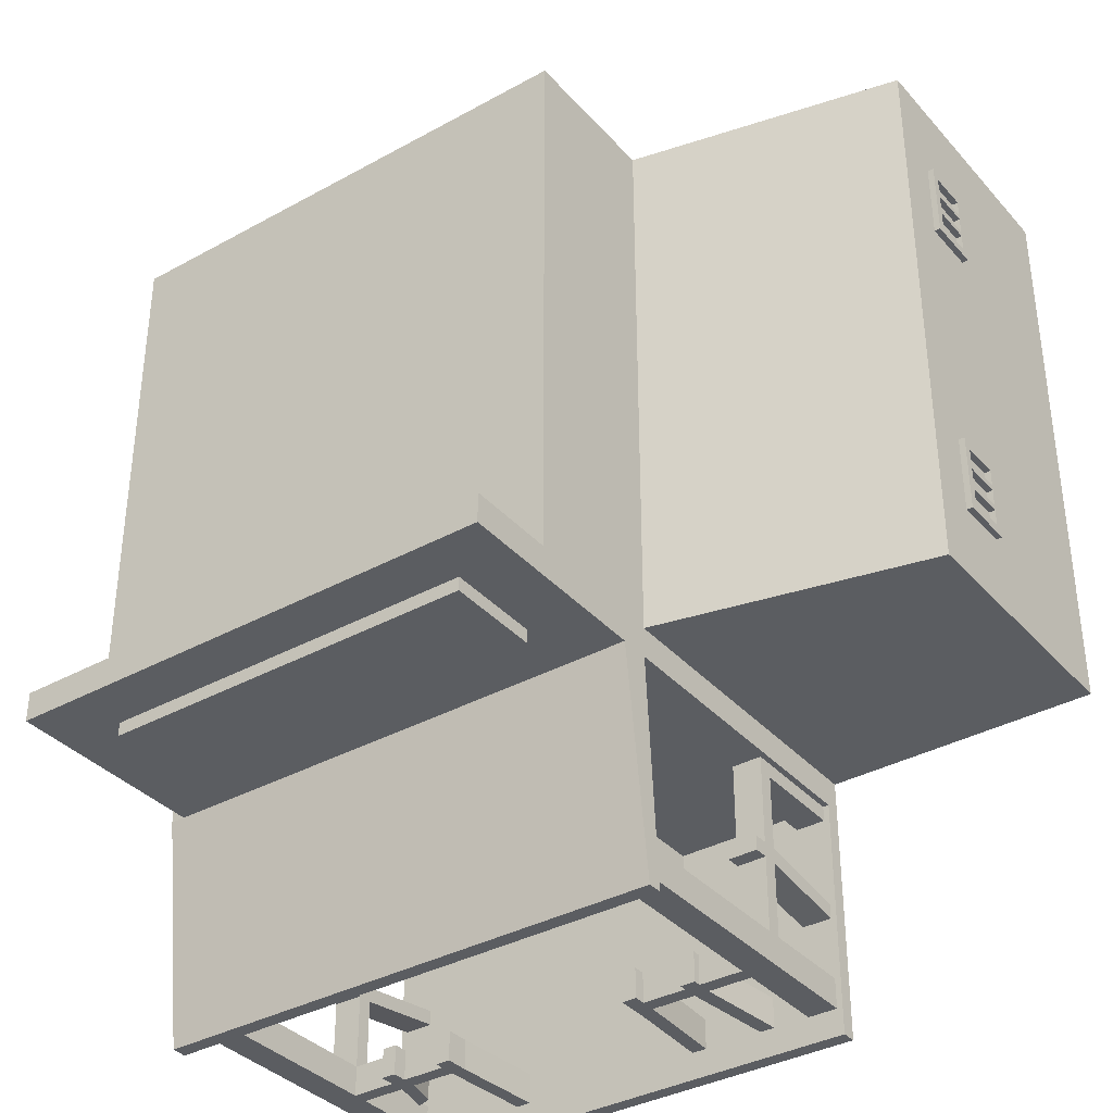
<metadata>
{"format":"obj","ext":"obj","renderer":"f3d","projection":"perspective","resolution":1024,"background":"white","views":[{"elev":-36.2,"azim":-144.2,"up":"+Z"}]}
</metadata>
<code>
o building
v 0.8714 0.08293 0.7693
v 0.8714 0.08293 -0.4182
v 0.8714 -0.5608 0.7693
v 0.8714 -0.5608 -0.4182
v -0.1911 0.08293 0.7693
v -0.1911 0.08293 -0.4182
v 0.8714 0.08293 -0.4807
v 0.8714 -0.5608 -0.4807
v -0.1911 0.08293 -0.4807
v -0.1911 -0.5608 -0.4807
v -0.1911 -0.5608 0.7693
v -0.1911 -0.5608 -0.4182
v -0.7536 -0.5608 0.7693
v -0.7536 -0.5608 -0.4182
v -0.1911 0.1454 -0.4807
v -0.1911 0.1454 -0.4182
v 0.8714 0.1454 -0.4182
v 0.8714 0.1454 -0.4807
v 0.8714 0.1454 0.7693
v -0.1911 0.1454 0.7693
v -0.1911 0.3954 -0.4807
v -0.1911 0.3954 -0.4182
v 0.8714 0.3954 -0.4182
v 0.8714 0.3954 -0.4807
v 0.8714 0.3954 0.7693
v -0.1911 0.3954 0.7693
v -0.1911 0.5829 -0.4807
v -0.1911 0.5829 -0.4182
v 0.8714 0.5829 -0.4182
v 0.8714 0.5829 -0.4807
v -0.1911 0.08293 -0.9495
v 0.8714 0.08293 -0.9495
v 0.8714 0.05168 -0.9495
v -0.1911 0.05168 -0.9495
v 0.9026 0.1454 -0.4182
v 0.9026 0.1454 0.7693
v 0.9026 0.08293 0.7693
v 0.9026 0.08293 -0.4182
v 0.9026 0.05168 -0.9495
v 0.9026 0.08293 -0.9495
v 0.9026 0.1454 -0.4807
v 0.9026 0.08293 -0.4807
v -0.7536 -0.04207 0.7693
v -0.7536 -0.04207 -0.4182
v 0.8714 -0.5921 0.7693
v -0.1911 -0.5921 0.7693
v 0.8714 -0.5921 -0.4182
v -0.1911 -0.5921 -0.4182
v -0.7536 -0.5921 0.7693
v -0.7536 -0.5921 -0.4182
v -0.1911 -0.5921 -0.4807
v 0.8714 -0.5921 -0.4807
v 0.8714 -0.5921 -0.9745
v -0.1911 -0.5921 -0.9745
v -0.1911 -0.5608 -0.9745
v 0.8714 -0.5608 -0.9745
f 2 1 3 4
f 11 5 6 12
f 26 25 23 22
f 47 45 46 48
f 3 1 5 11
f 9 7 8 10
f 8 7 2 4
f 51 52 47 48
f 9 10 12 6
f 6 5 11 12
f 13 43 44 14
f 43 5 6 44
f 48 46 49 50
f 11 5 43 13
f 44 6 12 14
f 27 28 29 30
f 41 35 38 42
f 31 32 33 34
f 19 20 5 1
f 35 36 37 38
f 22 21 15 16
f 24 23 17 18
f 21 24 18 15
f 25 26 20 19
f 23 25 19 17
f 26 22 16 20
f 28 27 21 22
f 29 28 22 23
f 30 29 23 24
f 27 30 24 21
f 32 31 15 18
f 39 40 41 42
f 34 33 7 9
f 31 34 9 15
f 36 35 17 19
f 37 36 19 1
f 38 37 1 2
f 35 41 18 17
f 42 38 2 7
f 41 42 7 18
f 40 39 33 32
f 41 40 32 18
f 42 41 18 7
f 39 42 7 33
f 16 15 9 6
f 20 16 6 5
f 45 47 4 3
f 46 45 3 11
f 49 46 11 13
f 50 49 13 14
f 48 50 14 12
f 53 54 55 56
f 47 52 8 4
f 51 48 12 10
f 54 53 52 51
f 55 54 51 10
f 56 55 10 8
f 53 56 8 52
o front door
v 0.4651 -0.07644 -0.4807
v 0.4651 -0.07644 -0.512
v 0.4651 -0.5764 -0.4807
v 0.4651 -0.5764 -0.512
v 0.1526 -0.07644 -0.4807
v 0.1526 -0.07644 -0.512
v 0.1526 -0.5764 -0.4807
v 0.1526 -0.5764 -0.512
f 58 57 59 60
f 63 61 62 64
f 61 57 58 62
f 60 59 63 64
f 59 57 61 63
f 62 58 60 64
o top_sign
v 0.7333 0.4755 -0.4785
v 0.7333 0.4755 -0.5097
v 0.7333 0.2755 -0.4785
v 0.7333 0.2755 -0.5097
v -0.06984 0.4755 -0.4785
v -0.06984 0.4755 -0.5097
v -0.06984 0.2755 -0.4785
v -0.06984 0.2755 -0.5097
f 66 65 67 68
f 71 69 70 72
f 69 65 66 70
f 68 67 71 72
f 67 65 69 71
f 70 66 68 72
o railing_1
v 0.8589 0.05793 -0.9182
v 0.8589 0.05793 -0.8557
v 0.8589 -0.3296 -0.9182
v 0.8589 -0.3296 -0.8557
v 0.7964 0.05793 -0.9182
v 0.7964 0.05793 -0.8557
v 0.7964 -0.3296 -0.9182
v 0.7964 -0.3296 -0.8557
v 0.8589 -0.3608 -0.9182
v 0.7964 -0.3608 -0.9182
v 0.8589 -0.3608 -0.8557
v 0.7964 -0.3608 -0.8557
v 0.8589 -0.5796 -0.9182
v 0.7964 -0.5796 -0.9182
v 0.8589 -0.5796 -0.8557
v 0.7964 -0.5796 -0.8557
v 0.8589 -0.3608 -0.762
v 0.7964 -0.3608 -0.762
v 0.7964 -0.3296 -0.762
v 0.8589 -0.3296 -0.762
v 0.7026 -0.3608 -0.8557
v 0.7026 -0.3608 -0.9182
v 0.7026 -0.3296 -0.9182
v 0.7026 -0.3296 -0.8557
v 0.6714 -0.3608 -0.8557
v 0.6714 -0.3608 -0.9182
v 0.6714 -0.3296 -0.9182
v 0.6714 -0.3296 -0.8557
v 0.5776 -0.3608 -0.8557
v 0.5776 -0.3608 -0.9182
v 0.5776 -0.3296 -0.9182
v 0.5776 -0.3296 -0.8557
v 0.5464 -0.3608 -0.8557
v 0.5464 -0.3608 -0.9182
v 0.5464 -0.3296 -0.9182
v 0.5464 -0.3296 -0.8557
v 0.5339 -0.5796 -0.9182
v 0.5339 -0.5796 -0.8557
v 0.5651 -0.5796 -0.8557
v 0.5651 -0.5796 -0.9182
v 0.8589 -0.3608 -0.6995
v 0.7964 -0.3608 -0.6995
v 0.7964 -0.3296 -0.6995
v 0.8589 -0.3296 -0.6995
v 0.8589 -0.3608 -0.6682
v 0.7964 -0.3608 -0.6682
v 0.7964 -0.3296 -0.6682
v 0.8589 -0.3296 -0.6682
v 0.8589 -0.3608 -0.6057
v 0.7964 -0.3608 -0.6057
v 0.7964 -0.3296 -0.6057
v 0.8589 -0.3296 -0.6057
v 0.8589 -0.3608 -0.512
v 0.7964 -0.3608 -0.512
v 0.7964 -0.3296 -0.512
v 0.8589 -0.3296 -0.512
v 0.8589 -0.3608 -0.4495
v 0.7964 -0.3608 -0.4495
v 0.7964 -0.3296 -0.4495
v 0.8589 -0.3296 -0.4495
v 0.7964 -0.5796 -0.4495
v 0.8589 -0.5796 -0.4495
v 0.8589 -0.5796 -0.512
v 0.7964 -0.5796 -0.512
v 0.5464 -0.3108 -0.8557
v 0.5464 -0.3108 -0.9182
v 0.5776 -0.3108 -0.9182
v 0.5776 -0.3108 -0.8557
v 0.7214 -0.4421 -0.9182
v 0.6901 -0.4296 -0.9182
v 0.6901 -0.4296 -0.8557
v 0.7214 -0.4421 -0.8557
v 0.7964 -0.5796 -0.637
v 0.8589 -0.5796 -0.637
v 0.8589 -0.5796 -0.6682
v 0.7964 -0.5796 -0.6682
v 0.8589 -0.2983 -0.6682
v 0.7964 -0.2983 -0.6682
v 0.7964 -0.2983 -0.6995
v 0.8589 -0.2983 -0.6995
v 0.6714 -0.2983 -0.8557
v 0.6714 -0.2983 -0.9182
v 0.7026 -0.2983 -0.9182
v 0.7026 -0.2983 -0.8557
f 74 73 75 76
f 79 77 78 80
f 77 73 74 78
f 87 85 86 88
f 75 73 77 79
f 78 74 76 80
f 81 83 76 75
f 82 81 75 79
f 129 130 131 132
f 85 87 83 81
f 86 85 81 82
f 88 86 82 84
f 87 88 84 83
f 90 89 83 84
f 91 90 84 80
f 92 91 80 76
f 89 92 76 83
f 94 93 84 82
f 95 94 82 79
f 96 95 79 80
f 93 96 80 84
f 99 98 94 95
f 153 154 155 156
f 97 100 96 93
f 102 101 97 98
f 103 102 98 99
f 104 103 99 100
f 101 104 100 97
f 109 110 111 112
f 107 106 102 103
f 137 138 139 140
f 105 108 104 101
f 110 109 106 105
f 111 110 105 101
f 112 111 101 102
f 109 112 102 106
f 105 106 107 108
f 115 114 90 91
f 116 115 91 92
f 113 116 92 89
f 145 146 147 148
f 119 118 114 115
f 149 150 151 152
f 117 120 116 113
f 123 122 118 119
f 124 123 119 120
f 121 124 120 117
f 126 125 121 122
f 127 126 122 123
f 128 127 123 124
f 125 128 124 121
f 133 134 135 136
f 131 130 126 127
f 132 131 127 128
f 129 132 128 125
f 134 133 130 129
f 135 134 129 125
f 136 135 125 126
f 133 136 126 130
f 141 142 143 144
f 90 114 113 89
f 121 117 118 122
f 138 137 108 107
f 139 138 107 103
f 140 139 103 104
f 137 140 104 108
f 142 141 94 98
f 143 142 98 97
f 144 143 97 93
f 141 144 93 94
f 146 145 118 117
f 147 146 117 113
f 148 147 113 114
f 145 148 114 118
f 150 149 120 119
f 151 150 119 115
f 152 151 115 116
f 149 152 116 120
f 154 153 100 99
f 155 154 99 95
f 156 155 95 96
f 153 156 96 100
o railing_2
v -0.1786 0.05793 -0.9182
v -0.1786 0.05793 -0.8557
v -0.1786 -0.3296 -0.9182
v -0.1786 -0.3296 -0.8557
v -0.1161 0.05793 -0.9182
v -0.1161 0.05793 -0.8557
v -0.1161 -0.3296 -0.9182
v -0.1161 -0.3296 -0.8557
v -0.1786 -0.3608 -0.9182
v -0.1161 -0.3608 -0.9182
v -0.1786 -0.3608 -0.8557
v -0.1161 -0.3608 -0.8557
v -0.1786 -0.5796 -0.9182
v -0.1161 -0.5796 -0.9182
v -0.1786 -0.5796 -0.8557
v -0.1161 -0.5796 -0.8557
v -0.1786 -0.3608 -0.762
v -0.1161 -0.3608 -0.762
v -0.1161 -0.3296 -0.762
v -0.1786 -0.3296 -0.762
v -0.0224 -0.3608 -0.8557
v -0.0224 -0.3608 -0.9182
v -0.0224 -0.3296 -0.9182
v -0.0224 -0.3296 -0.8557
v 0.008854 -0.3608 -0.8557
v 0.008854 -0.3608 -0.9182
v 0.008854 -0.3296 -0.9182
v 0.008854 -0.3296 -0.8557
v 0.1026 -0.3608 -0.8557
v 0.1026 -0.3608 -0.9182
v 0.1026 -0.3296 -0.9182
v 0.1026 -0.3296 -0.8557
v 0.1339 -0.3608 -0.8557
v 0.1339 -0.3608 -0.9182
v 0.1339 -0.3296 -0.9182
v 0.1339 -0.3296 -0.8557
v 0.1464 -0.5796 -0.9182
v 0.1464 -0.5796 -0.8557
v 0.1151 -0.5796 -0.8557
v 0.1151 -0.5796 -0.9182
v -0.1786 -0.3608 -0.6995
v -0.1161 -0.3608 -0.6995
v -0.1161 -0.3296 -0.6995
v -0.1786 -0.3296 -0.6995
v -0.1786 -0.3608 -0.6682
v -0.1161 -0.3608 -0.6682
v -0.1161 -0.3296 -0.6682
v -0.1786 -0.3296 -0.6682
v -0.1786 -0.3608 -0.6057
v -0.1161 -0.3608 -0.6057
v -0.1161 -0.3296 -0.6057
v -0.1786 -0.3296 -0.6057
v -0.1786 -0.3608 -0.512
v -0.1161 -0.3608 -0.512
v -0.1161 -0.3296 -0.512
v -0.1786 -0.3296 -0.512
v -0.1786 -0.3608 -0.4495
v -0.1161 -0.3608 -0.4495
v -0.1161 -0.3296 -0.4495
v -0.1786 -0.3296 -0.4495
v -0.1161 -0.5796 -0.4495
v -0.1786 -0.5796 -0.4495
v -0.1786 -0.5796 -0.512
v -0.1161 -0.5796 -0.512
v 0.1339 -0.3046 -0.9182
v 0.1339 -0.3046 -0.8557
v 0.1026 -0.3046 -0.9182
v 0.1026 -0.3046 -0.8557
v -0.04115 -0.5671 -0.8557
v -0.009896 -0.5671 -0.8557
v -0.009896 -0.5671 -0.9182
v -0.04115 -0.5671 -0.9182
v 0.008854 -0.3139 -0.9182
v 0.008854 -0.3139 -0.8557
v -0.0224 -0.3139 -0.9182
v -0.0224 -0.3139 -0.8557
v -0.1786 -0.5796 -0.6995
v -0.1161 -0.5796 -0.6995
v -0.1786 -0.5796 -0.7307
v -0.1161 -0.5796 -0.7307
v -0.1161 -0.2983 -0.6682
v -0.1786 -0.2983 -0.6682
v -0.1161 -0.2983 -0.6995
v -0.1786 -0.2983 -0.6995
f 159 157 158 160
f 162 161 163 164
f 158 157 161 162
f 170 169 171 172
f 161 157 159 163
f 160 158 162 164
f 160 167 165 159
f 159 165 166 163
f 215 214 213 216
f 167 171 169 165
f 165 169 170 166
f 166 170 172 168
f 168 172 171 167
f 167 173 174 168
f 168 174 175 164
f 164 175 176 160
f 160 176 173 167
f 168 177 178 166
f 166 178 179 163
f 163 179 180 164
f 164 180 177 168
f 178 182 183 179
f 231 229 230 232
f 180 184 181 177
f 181 185 186 182
f 182 186 187 183
f 183 187 188 184
f 184 188 185 181
f 195 194 193 196
f 186 190 191 187
f 188 192 189 185
f 190 193 194 189
f 189 194 195 185
f 185 195 196 186
f 186 196 193 190
f 191 190 189 192
f 174 198 199 175
f 175 199 200 176
f 176 200 197 173
f 235 233 234 236
f 198 202 203 199
f 239 237 238 240
f 200 204 201 197
f 202 206 207 203
f 203 207 208 204
f 204 208 205 201
f 205 209 210 206
f 206 210 211 207
f 207 211 212 208
f 208 212 209 205
f 219 218 217 220
f 210 214 215 211
f 211 215 216 212
f 212 216 213 209
f 214 217 218 213
f 213 218 219 209
f 209 219 220 210
f 210 220 217 214
f 173 197 198 174
f 201 205 206 202
f 225 226 227 228
f 223 221 222 224
f 221 223 187 191
f 222 221 191 192
f 224 222 192 188
f 223 224 188 187
f 226 225 177 181
f 227 226 181 182
f 228 227 182 178
f 225 228 178 177
f 229 231 179 183
f 230 229 183 184
f 232 230 184 180
f 231 232 180 179
f 233 235 197 201
f 234 233 201 202
f 236 234 202 198
f 235 236 198 197
f 237 239 199 203
f 238 237 203 204
f 240 238 204 200
f 239 240 200 199
o jail_window_1
v -0.3474 -0.1519 0.788
v -0.3474 -0.2322 0.788
v -0.3474 -0.1519 0.7568
v -0.3474 -0.2322 0.7568
v -0.3651 -0.1519 0.788
v -0.3651 -0.1519 0.7568
v -0.3651 -0.2322 0.788
v -0.3651 -0.2322 0.7568
v -0.3651 -0.1358 0.7568
v -0.3651 -0.1358 0.788
v -0.3474 -0.1358 0.788
v -0.3474 -0.1358 0.7568
v -0.4004 -0.1358 0.788
v -0.4004 -0.1358 0.7568
v -0.3651 -0.2483 0.788
v -0.3651 -0.2483 0.7568
v -0.3474 -0.2483 0.7568
v -0.3474 -0.2483 0.788
v -0.4004 -0.2483 0.7568
v -0.4004 -0.2483 0.788
v -0.4004 -0.2322 0.788
v -0.4004 -0.2322 0.7568
v -0.411 -0.1358 0.788
v -0.411 -0.1358 0.7568
v -0.411 -0.2483 0.7568
v -0.411 -0.2483 0.788
v -0.411 -0.2322 0.788
v -0.411 -0.2322 0.7568
v -0.411 -0.1519 0.7568
v -0.411 -0.1519 0.788
v -0.4004 -0.1519 0.788
v -0.4004 -0.1519 0.7568
v -0.4463 -0.2483 0.7568
v -0.4463 -0.2483 0.788
v -0.4463 -0.2322 0.788
v -0.4463 -0.2322 0.7568
v -0.4463 -0.1358 0.788
v -0.4463 -0.1358 0.7568
v -0.4569 -0.1358 0.788
v -0.4569 -0.1358 0.7568
v -0.4569 -0.2483 0.7568
v -0.4569 -0.2483 0.788
v -0.4569 -0.2322 0.788
v -0.4569 -0.2322 0.7568
v -0.4569 -0.1519 0.7568
v -0.4569 -0.1519 0.788
v -0.4463 -0.1519 0.788
v -0.4463 -0.1519 0.7568
v -0.4922 -0.2483 0.7568
v -0.4922 -0.2483 0.788
v -0.4922 -0.2322 0.788
v -0.4922 -0.2322 0.7568
v -0.4922 -0.1358 0.788
v -0.4922 -0.1358 0.7568
v -0.5099 -0.1358 0.788
v -0.5099 -0.1358 0.7568
v -0.5099 -0.2483 0.7568
v -0.5099 -0.2483 0.788
v -0.5099 -0.2322 0.788
v -0.5099 -0.2322 0.7568
v -0.5099 -0.1519 0.7568
v -0.5099 -0.1519 0.788
v -0.4922 -0.1519 0.788
v -0.4922 -0.1519 0.7568
f 247 245 246 248
f 245 247 242 241
f 249 250 251 252
f 248 246 243 244
f 255 256 257 258
f 295 296 301 302
f 251 250 245 241
f 252 251 241 243
f 249 252 243 246
f 254 253 250 249
f 272 254 249 246
f 271 272 246 245
f 253 271 245 250
f 297 298 299 300
f 257 256 248 244
f 258 257 244 242
f 255 258 242 247
f 260 259 256 255
f 261 260 255 247
f 262 261 247 248
f 259 262 248 256
f 243 241 242 244
f 264 263 253 254
f 269 264 254 272
f 270 269 272 271
f 263 270 271 253
f 266 265 259 260
f 267 266 260 261
f 269 270 271 272
f 265 268 262 259
f 270 269 268 267
f 271 270 267 261
f 272 271 261 262
f 269 272 262 268
f 274 273 265 266
f 275 274 266 267
f 276 275 267 268
f 273 276 268 265
f 278 277 263 264
f 288 278 264 269
f 287 288 269 270
f 277 287 270 263
f 280 279 277 278
f 285 280 278 288
f 286 285 288 287
f 279 286 287 277
f 282 281 273 274
f 283 282 274 275
f 285 286 287 288
f 281 284 276 273
f 286 285 284 283
f 287 286 283 275
f 288 287 275 276
f 285 288 276 284
f 290 289 281 282
f 291 290 282 283
f 292 291 283 284
f 289 292 284 281
f 294 293 279 280
f 304 294 280 285
f 303 304 285 286
f 293 303 286 279
f 296 295 293 294
f 301 296 294 304
f 302 301 304 303
f 295 302 303 293
f 298 297 289 290
f 299 298 290 291
f 301 302 303 304
f 297 300 292 289
f 302 301 300 299
f 303 302 299 291
f 304 303 291 292
f 301 304 292 300
o jail_window_2
v -0.7349 -0.1519 -0.262
v -0.7349 -0.2322 -0.262
v -0.7661 -0.1519 -0.262
v -0.7661 -0.2322 -0.262
v -0.7349 -0.1519 -0.2443
v -0.7661 -0.1519 -0.2443
v -0.7349 -0.2322 -0.2443
v -0.7661 -0.2322 -0.2443
v -0.7661 -0.1358 -0.2443
v -0.7349 -0.1358 -0.2443
v -0.7349 -0.1358 -0.262
v -0.7661 -0.1358 -0.262
v -0.7349 -0.1358 -0.209
v -0.7661 -0.1358 -0.209
v -0.7349 -0.2483 -0.2443
v -0.7661 -0.2483 -0.2443
v -0.7661 -0.2483 -0.262
v -0.7349 -0.2483 -0.262
v -0.7661 -0.2483 -0.209
v -0.7349 -0.2483 -0.209
v -0.7349 -0.2322 -0.209
v -0.7661 -0.2322 -0.209
v -0.7349 -0.1358 -0.1984
v -0.7661 -0.1358 -0.1984
v -0.7661 -0.2483 -0.1984
v -0.7349 -0.2483 -0.1984
v -0.7349 -0.2322 -0.1984
v -0.7661 -0.2322 -0.1984
v -0.7661 -0.1519 -0.1984
v -0.7349 -0.1519 -0.1984
v -0.7349 -0.1519 -0.209
v -0.7661 -0.1519 -0.209
v -0.7661 -0.2483 -0.1631
v -0.7349 -0.2483 -0.1631
v -0.7349 -0.2322 -0.1631
v -0.7661 -0.2322 -0.1631
v -0.7349 -0.1358 -0.1631
v -0.7661 -0.1358 -0.1631
v -0.7349 -0.1358 -0.1525
v -0.7661 -0.1358 -0.1525
v -0.7661 -0.2483 -0.1525
v -0.7349 -0.2483 -0.1525
v -0.7349 -0.2322 -0.1525
v -0.7661 -0.2322 -0.1525
v -0.7661 -0.1519 -0.1525
v -0.7349 -0.1519 -0.1525
v -0.7349 -0.1519 -0.1631
v -0.7661 -0.1519 -0.1631
v -0.7661 -0.2483 -0.1171
v -0.7349 -0.2483 -0.1171
v -0.7349 -0.2322 -0.1171
v -0.7661 -0.2322 -0.1171
v -0.7349 -0.1358 -0.1171
v -0.7661 -0.1358 -0.1171
v -0.7349 -0.1358 -0.09948
v -0.7661 -0.1358 -0.09948
v -0.7661 -0.2483 -0.09948
v -0.7349 -0.2483 -0.09948
v -0.7349 -0.2322 -0.09948
v -0.7661 -0.2322 -0.09948
v -0.7661 -0.1519 -0.09948
v -0.7349 -0.1519 -0.09948
v -0.7349 -0.1519 -0.1171
v -0.7661 -0.1519 -0.1171
f 311 309 310 312
f 309 311 306 305
f 313 314 315 316
f 312 310 307 308
f 319 320 321 322
f 359 360 365 366
f 315 314 309 305
f 316 315 305 307
f 313 316 307 310
f 318 317 314 313
f 336 318 313 310
f 335 336 310 309
f 317 335 309 314
f 361 362 363 364
f 321 320 312 308
f 322 321 308 306
f 319 322 306 311
f 324 323 320 319
f 325 324 319 311
f 326 325 311 312
f 323 326 312 320
f 307 305 306 308
f 328 327 317 318
f 333 328 318 336
f 334 333 336 335
f 327 334 335 317
f 330 329 323 324
f 331 330 324 325
f 333 334 335 336
f 329 332 326 323
f 334 333 332 331
f 335 334 331 325
f 336 335 325 326
f 333 336 326 332
f 338 337 329 330
f 339 338 330 331
f 340 339 331 332
f 337 340 332 329
f 342 341 327 328
f 352 342 328 333
f 351 352 333 334
f 341 351 334 327
f 344 343 341 342
f 349 344 342 352
f 350 349 352 351
f 343 350 351 341
f 346 345 337 338
f 347 346 338 339
f 349 350 351 352
f 345 348 340 337
f 350 349 348 347
f 351 350 347 339
f 352 351 339 340
f 349 352 340 348
f 354 353 345 346
f 355 354 346 347
f 356 355 347 348
f 353 356 348 345
f 358 357 343 344
f 368 358 344 349
f 367 368 349 350
f 357 367 350 343
f 360 359 357 358
f 365 360 358 368
f 366 365 368 367
f 359 366 367 357
f 362 361 353 354
f 363 362 354 355
f 365 366 367 368
f 361 364 356 353
f 366 365 364 363
f 367 366 363 355
f 368 367 355 356
f 365 368 356 364
o jail_window_3
v -0.7349 -0.1519 0.4255
v -0.7349 -0.2322 0.4255
v -0.7661 -0.1519 0.4255
v -0.7661 -0.2322 0.4255
v -0.7349 -0.1519 0.4432
v -0.7661 -0.1519 0.4432
v -0.7349 -0.2322 0.4432
v -0.7661 -0.2322 0.4432
v -0.7661 -0.1358 0.4432
v -0.7349 -0.1358 0.4432
v -0.7349 -0.1358 0.4255
v -0.7661 -0.1358 0.4255
v -0.7349 -0.1358 0.4785
v -0.7661 -0.1358 0.4785
v -0.7349 -0.2483 0.4432
v -0.7661 -0.2483 0.4432
v -0.7661 -0.2483 0.4255
v -0.7349 -0.2483 0.4255
v -0.7661 -0.2483 0.4785
v -0.7349 -0.2483 0.4785
v -0.7349 -0.2322 0.4785
v -0.7661 -0.2322 0.4785
v -0.7349 -0.1358 0.4891
v -0.7661 -0.1358 0.4891
v -0.7661 -0.2483 0.4891
v -0.7349 -0.2483 0.4891
v -0.7349 -0.2322 0.4891
v -0.7661 -0.2322 0.4891
v -0.7661 -0.1519 0.4891
v -0.7349 -0.1519 0.4891
v -0.7349 -0.1519 0.4785
v -0.7661 -0.1519 0.4785
v -0.7661 -0.2483 0.5244
v -0.7349 -0.2483 0.5244
v -0.7349 -0.2322 0.5244
v -0.7661 -0.2322 0.5244
v -0.7349 -0.1358 0.5244
v -0.7661 -0.1358 0.5244
v -0.7349 -0.1358 0.535
v -0.7661 -0.1358 0.535
v -0.7661 -0.2483 0.535
v -0.7349 -0.2483 0.535
v -0.7349 -0.2322 0.535
v -0.7661 -0.2322 0.535
v -0.7661 -0.1519 0.535
v -0.7349 -0.1519 0.535
v -0.7349 -0.1519 0.5244
v -0.7661 -0.1519 0.5244
v -0.7661 -0.2483 0.5704
v -0.7349 -0.2483 0.5704
v -0.7349 -0.2322 0.5704
v -0.7661 -0.2322 0.5704
v -0.7349 -0.1358 0.5704
v -0.7661 -0.1358 0.5704
v -0.7349 -0.1358 0.588
v -0.7661 -0.1358 0.588
v -0.7661 -0.2483 0.588
v -0.7349 -0.2483 0.588
v -0.7349 -0.2322 0.588
v -0.7661 -0.2322 0.588
v -0.7661 -0.1519 0.588
v -0.7349 -0.1519 0.588
v -0.7349 -0.1519 0.5704
v -0.7661 -0.1519 0.5704
f 375 373 374 376
f 373 375 370 369
f 377 378 379 380
f 376 374 371 372
f 383 384 385 386
f 423 424 429 430
f 379 378 373 369
f 380 379 369 371
f 377 380 371 374
f 382 381 378 377
f 400 382 377 374
f 399 400 374 373
f 381 399 373 378
f 425 426 427 428
f 385 384 376 372
f 386 385 372 370
f 383 386 370 375
f 388 387 384 383
f 389 388 383 375
f 390 389 375 376
f 387 390 376 384
f 371 369 370 372
f 392 391 381 382
f 397 392 382 400
f 398 397 400 399
f 391 398 399 381
f 394 393 387 388
f 395 394 388 389
f 397 398 399 400
f 393 396 390 387
f 398 397 396 395
f 399 398 395 389
f 400 399 389 390
f 397 400 390 396
f 402 401 393 394
f 403 402 394 395
f 404 403 395 396
f 401 404 396 393
f 406 405 391 392
f 416 406 392 397
f 415 416 397 398
f 405 415 398 391
f 408 407 405 406
f 413 408 406 416
f 414 413 416 415
f 407 414 415 405
f 410 409 401 402
f 411 410 402 403
f 413 414 415 416
f 409 412 404 401
f 414 413 412 411
f 415 414 411 403
f 416 415 403 404
f 413 416 404 412
f 418 417 409 410
f 419 418 410 411
f 420 419 411 412
f 417 420 412 409
f 422 421 407 408
f 432 422 408 413
f 431 432 413 414
f 421 431 414 407
f 424 423 421 422
f 429 424 422 432
f 430 429 432 431
f 423 430 431 421
f 426 425 417 418
f 427 426 418 419
f 429 430 431 432
f 425 428 420 417
f 430 429 428 427
f 431 430 427 419
f 432 431 419 420
f 429 432 420 428

</code>
